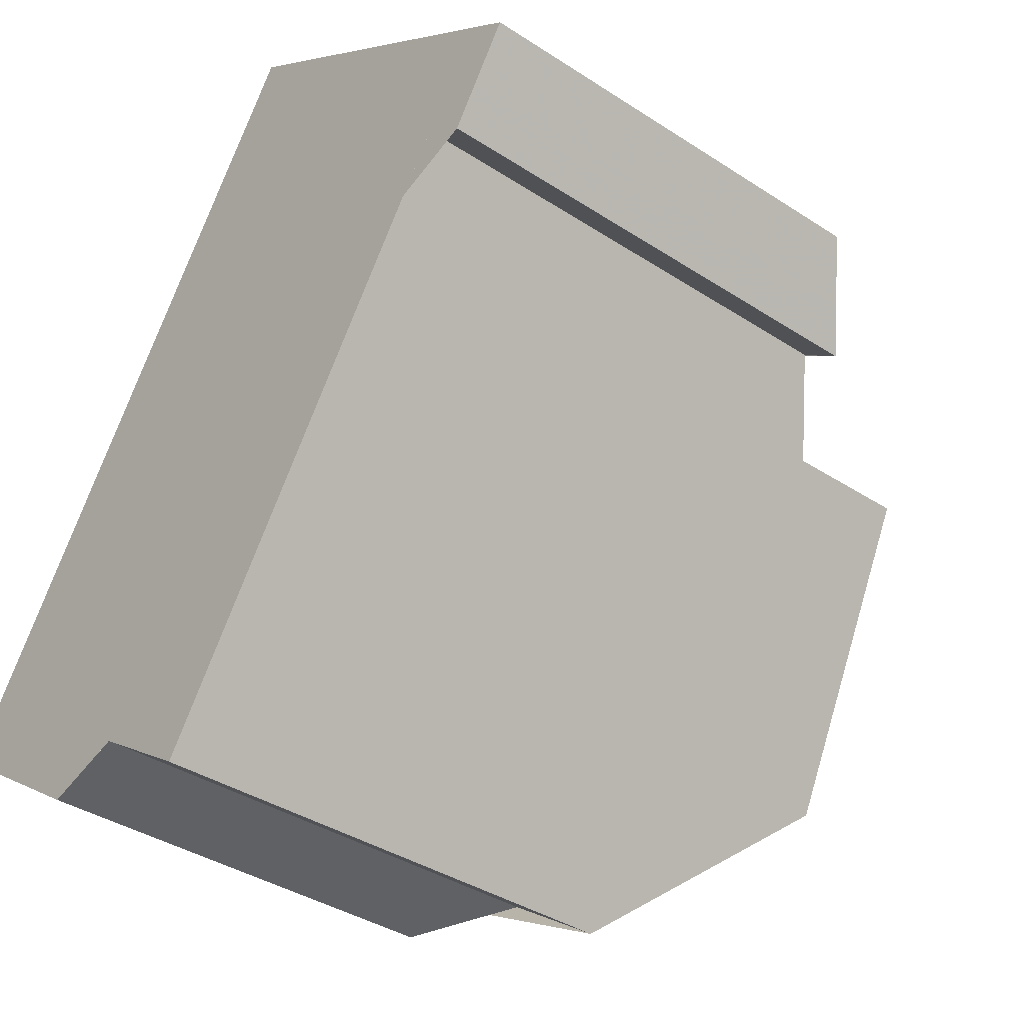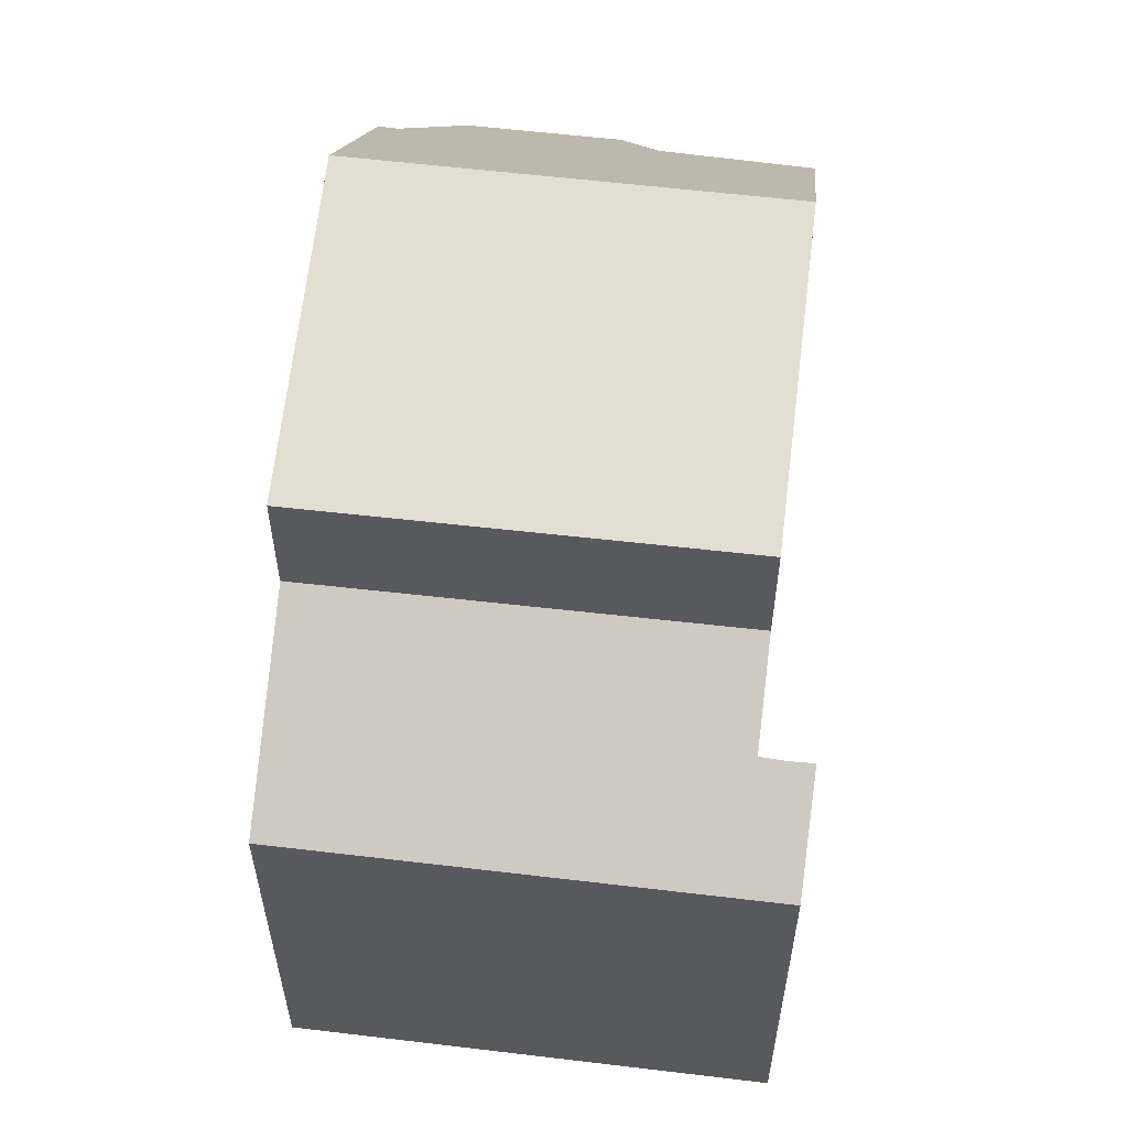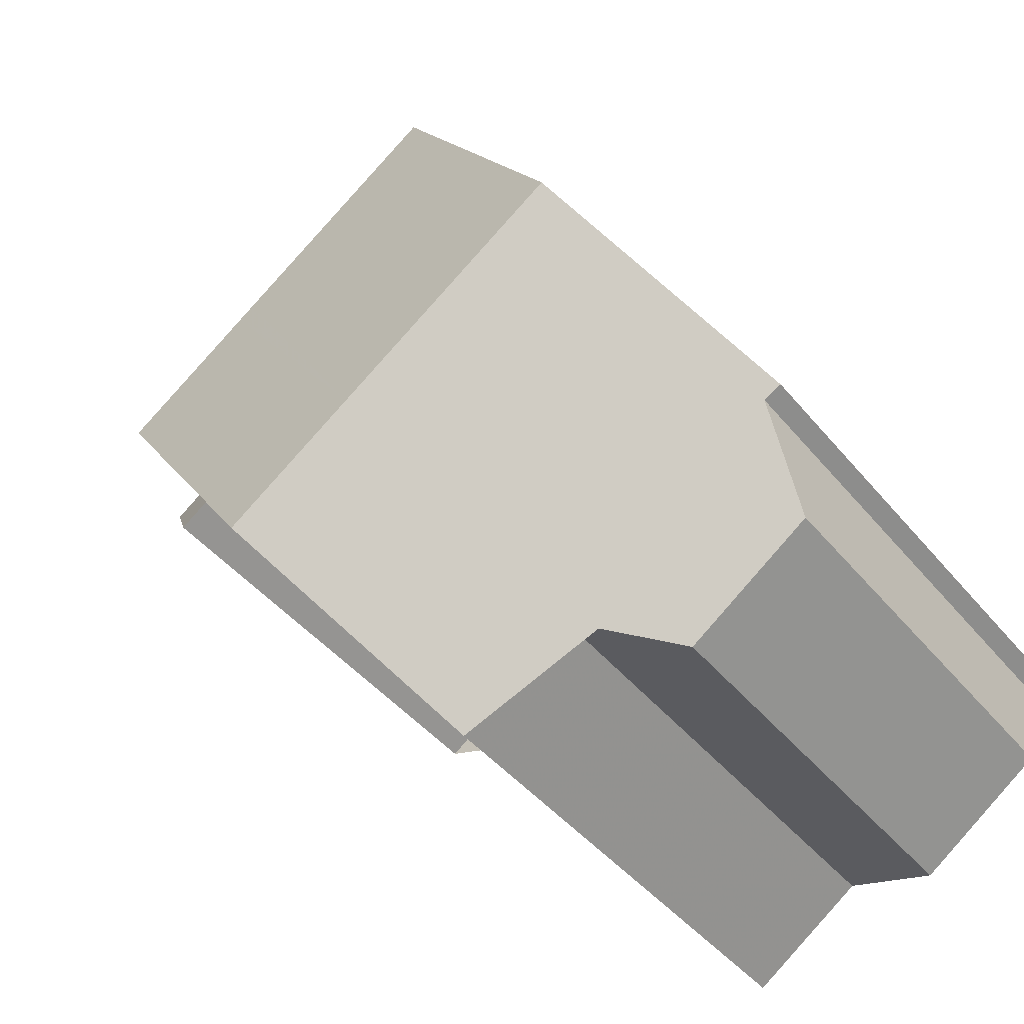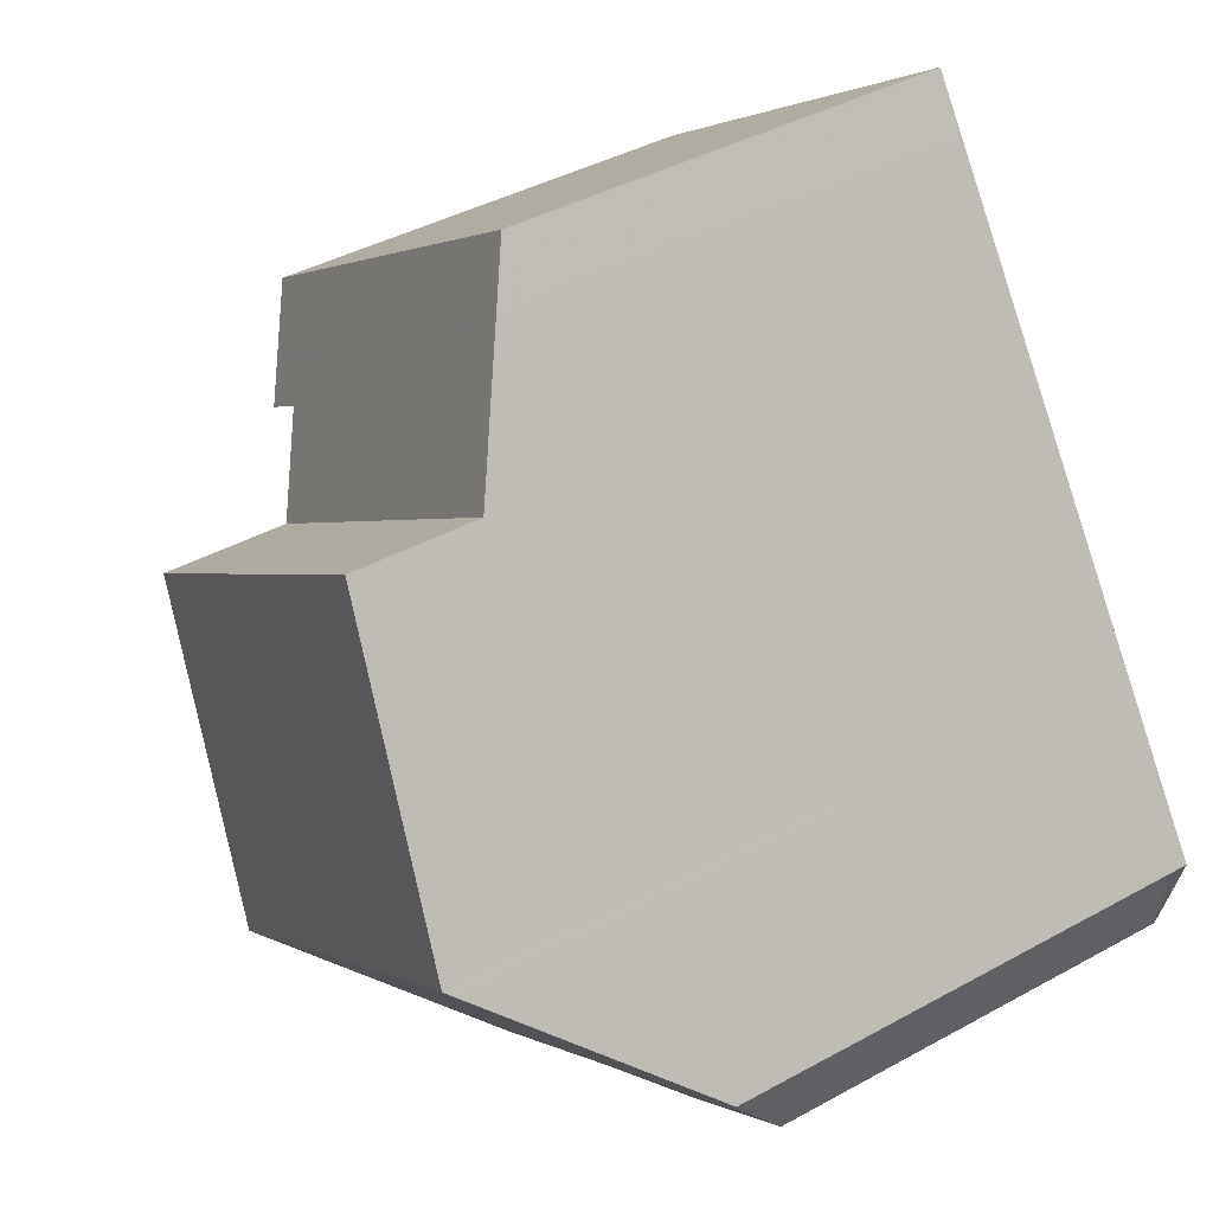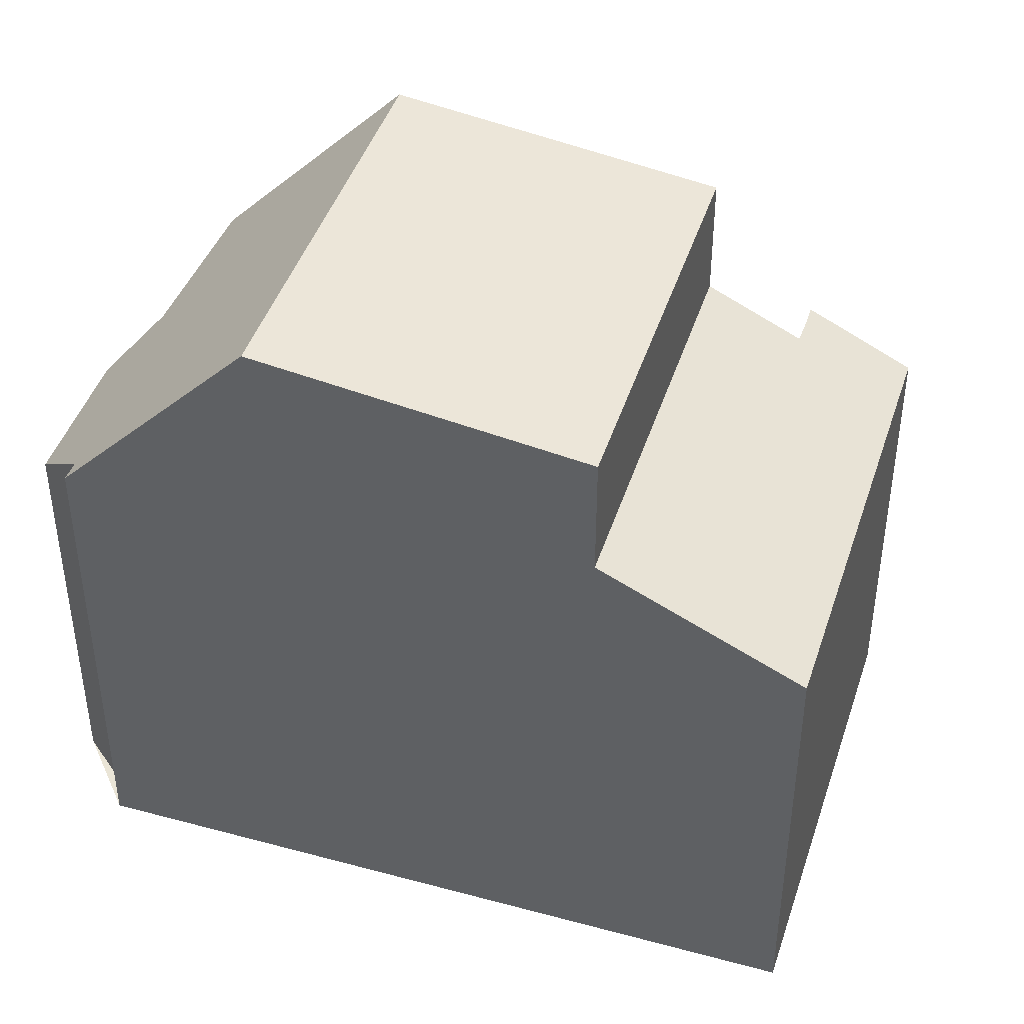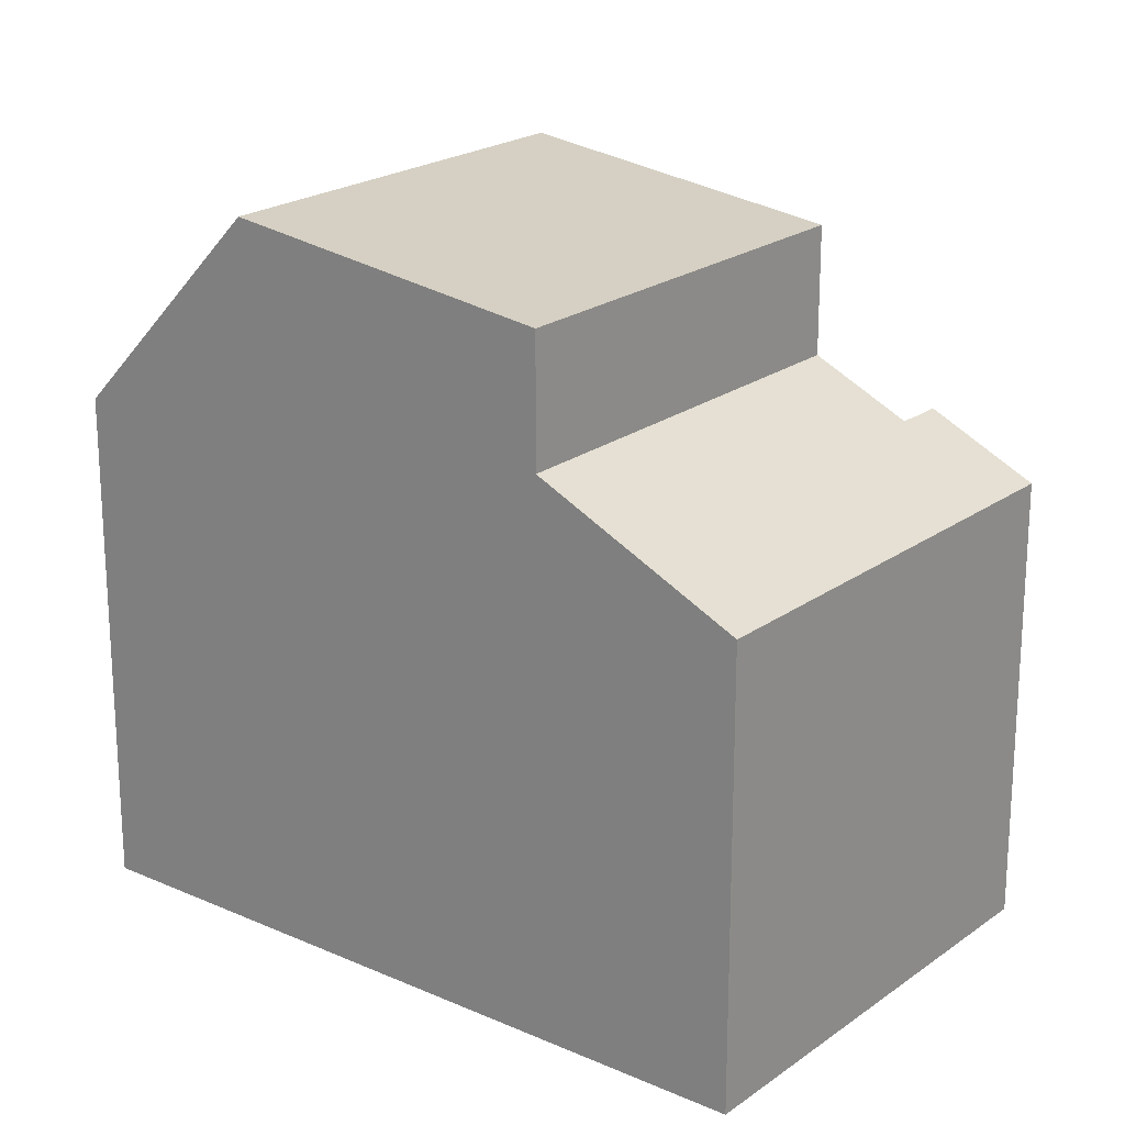
<metadata>
{"format":"obj","ext":"obj","renderer":"f3d","projection":"perspective","resolution":1024,"background":"white","views":[{"elev":-37.8,"azim":-129.8,"up":"+Y"},{"elev":60.0,"azim":-138.3,"up":"+Z"},{"elev":-44.0,"azim":36.3,"up":"+Y"},{"elev":41.0,"azim":56.1,"up":"+Y"},{"elev":44.0,"azim":142.4,"up":"+Z"},{"elev":21.1,"azim":163.0,"up":"+Z"}]}
</metadata>
<code>
v -788.3 -988.2 5.813
v -788.5 -988.3 5.827
v -788.6 -989.3 5.007
v -790.1 -990.4 5.006
v -791.1 -990.1 5.846
v -792.4 -991 5.858
v -793.3 -981.1 5.166
v -796.6 -984.9 5.767
v -797.1 -985.3 5.773
v -797.8 -984.2 5.177
v -793.8 -989.1 8.258
v -789.7 -986.3 8.242
v -789.7 -986.3 8.242
v -789.7 -986.3 8.242
v -793.8 -989.1 8.258
v -791.9 -983 7.757
v -796 -985.9 7.776
v -791.9 -983 6.287
v -796 -985.9 6.307
v -789.6 -986.3 8.149
v -793.7 -989.2 8.161
v -789.7 -986.3 8.242
v -791.9 -983.1 6.287
v -789.6 -986.3 8.149
v -791.9 -983.1 7.757
v -793.3 -981.1 5.166
v -788.3 -988.2 5.814
v -792.8 -981.8 5.596
v -792.7 -981.8 5.596
v -797.3 -985 5.597
v -792.9 -981.7 5.498
v -792.9 -981.6 5.498
v -797.4 -984.8 5.521
v -793.2 -981.1 5.18
v -793.3 -981.1 5.18
v -797.8 -984.2 5.191
v -797.6 -984.1 5.177
v -797.6 -984.1 5.19
v -797.2 -984.7 5.519
v -797.1 -984.8 5.597
v -796.9 -985.1 5.77
v -790.8 -990.2 5.621
v -788.5 -988.6 5.624
v -795.7 -982.8 5.186
v -795.7 -982.7 5.172
v -795.3 -983.3 5.51
v -792.1 -987.9 8.252
v -792.1 -987.9 8.252
v -795.2 -983.5 5.597
v -790.6 -990 5.621
v -792 -988 8.156
v -794.3 -984.7 6.299
v -794.3 -984.7 7.768
v -790.4 -990.3 5.288
v -795.9 -982.9 5.172
v -795.8 -982.9 5.186
v -795.4 -983.5 5.511
v -792.2 -988.1 8.252
v -792.2 -988.1 8.252
v -795.3 -983.6 5.597
v -792.2 -988.1 8.157
v -790.8 -990.1 5.621
v -794.5 -984.8 6.3
v -794.5 -984.8 7.769
v -790.8 -990.2 5.562
v -794.3 -984.7 7.768
v -791.9 -983.1 7.757
v -794.3 -984.7 6.299
v -791.9 -983.1 6.287
v -796 -985.9 7.776
v -794.5 -984.8 7.769
v -796 -985.9 6.307
v -794.5 -984.8 6.3
v -791.9 -983 7.757
v -791.9 -983 6.287
v -794.9 -983.8 5.774
v -792.5 -982.1 5.773
v -796.6 -985 5.774
v -795.1 -983.9 5.774
v -792.5 -982.1 5.773
v -790.6 -990.1 5.532
v -788.6 -988.7 5.513
v -790.7 -990.2 5.533
v -790.6 -990.1 5.559
v -788.6 -988.6 5.561
v -790.8 -990.2 5.559
v -795.2 -982.4 5.171
v -795.1 -982.4 5.185
v -794.8 -983 5.508
v -791.6 -987.6 8.249
v -793.8 -984.4 7.765
v -791.6 -987.6 8.249
v -793.8 -984.4 6.296
v -794.6 -983.1 5.596
v -791.5 -987.7 8.154
v -790.1 -989.7 5.622
v -793.8 -984.4 6.296
v -793.8 -984.4 7.765
v -790.1 -989.7 5.527
v -789.8 -990.2 5.006
v -794.4 -983.4 5.774
v -790.1 -989.7 5.559
v -788.3 -988.2 5.814
v -788.3 -988.2 5.813
v -788.3 -988.2 0
v -788.3 -988.2 0
v -788.5 -988.6 5.624
v -788.5 -988.3 5.827
v -788.5 -988.3 8.882e-16
v -788.5 -988.6 -8.882e-16
v -789.8 -990.2 5.006
v -788.6 -989.3 5.007
v -788.6 -989.3 8.882e-16
v -789.8 -990.2 0
v -790.4 -990.3 5.288
v -790.1 -990.4 5.006
v -790.1 -990.4 0
v -790.4 -990.3 0
v -792.4 -991 5.858
v -791.1 -990.1 5.846
v -791.1 -990.1 -8.882e-16
v -792.4 -991 8.882e-16
v -793.7 -989.2 8.161
v -792.4 -991 5.858
v -792.4 -991 8.882e-16
v -793.7 -989.2 0
v -793.2 -981.1 5.18
v -793.3 -981.1 5.166
v -793.3 -981.1 0
v -793.2 -981.1 0
v -796.9 -985.1 5.77
v -796.6 -984.9 5.767
v -796.6 -984.9 0
v -796.9 -985.1 0
v -797.3 -985 5.597
v -797.1 -985.3 5.773
v -797.1 -985.3 0
v -797.3 -985 0
v -797.6 -984.1 5.177
v -797.8 -984.2 5.177
v -797.8 -984.2 0
v -797.6 -984.1 0
v -796 -985.9 7.776
v -793.8 -989.1 8.258
v -793.8 -989.1 0
v -796 -985.9 0
v -789.6 -986.3 8.149
v -789.7 -986.3 8.242
v -789.7 -986.3 0
v -789.6 -986.3 0
v -788.3 -988.2 5.813
v -789.6 -986.3 8.149
v -789.6 -986.3 0
v -788.3 -988.2 0
v -793.8 -989.1 8.258
v -793.7 -989.2 8.161
v -793.7 -989.2 0
v -793.8 -989.1 0
v -793.3 -981.1 5.166
v -793.3 -981.1 5.166
v -793.3 -981.1 0
v -793.3 -981.1 0
v -788.5 -988.3 5.827
v -788.3 -988.2 5.814
v -788.3 -988.2 0
v -788.5 -988.3 8.882e-16
v -792.5 -982.1 5.773
v -792.7 -981.8 5.596
v -792.7 -981.8 8.882e-16
v -792.5 -982.1 8.882e-16
v -797.4 -984.8 5.521
v -797.3 -985 5.597
v -797.3 -985 0
v -797.4 -984.8 0
v -792.7 -981.8 5.596
v -792.9 -981.6 5.498
v -792.9 -981.6 -8.882e-16
v -792.7 -981.8 8.882e-16
v -797.8 -984.2 5.191
v -797.4 -984.8 5.521
v -797.4 -984.8 0
v -797.8 -984.2 0
v -792.9 -981.6 5.498
v -793.2 -981.1 5.18
v -793.2 -981.1 0
v -792.9 -981.6 -8.882e-16
v -797.8 -984.2 5.177
v -797.8 -984.2 5.191
v -797.8 -984.2 0
v -797.8 -984.2 0
v -795.9 -982.9 5.172
v -797.6 -984.1 5.177
v -797.6 -984.1 0
v -795.9 -982.9 0
v -797.1 -985.3 5.773
v -796.9 -985.1 5.77
v -796.9 -985.1 0
v -797.1 -985.3 0
v -791.1 -990.1 5.846
v -790.8 -990.2 5.621
v -790.8 -990.2 0
v -791.1 -990.1 -8.882e-16
v -788.6 -988.6 5.561
v -788.5 -988.6 5.624
v -788.5 -988.6 -8.882e-16
v -788.6 -988.6 -8.882e-16
v -795.2 -982.4 5.171
v -795.7 -982.7 5.172
v -795.7 -982.7 0
v -795.2 -982.4 0
v -790.7 -990.2 5.533
v -790.4 -990.3 5.288
v -790.4 -990.3 0
v -790.7 -990.2 0
v -795.7 -982.7 5.172
v -795.9 -982.9 5.172
v -795.9 -982.9 0
v -795.7 -982.7 0
v -790.8 -990.2 5.621
v -790.8 -990.2 5.562
v -790.8 -990.2 0
v -790.8 -990.2 0
v -796.6 -985 5.774
v -796 -985.9 6.307
v -796 -985.9 0
v -796.6 -985 0
v -789.7 -986.3 8.242
v -791.9 -983 7.757
v -791.9 -983 -8.882e-16
v -789.7 -986.3 0
v -796.6 -984.9 5.767
v -796.6 -985 5.774
v -796.6 -985 0
v -796.6 -984.9 0
v -791.9 -983 6.287
v -792.5 -982.1 5.773
v -792.5 -982.1 8.882e-16
v -791.9 -983 0
v -788.6 -989.3 5.007
v -788.6 -988.7 5.513
v -788.6 -988.7 0
v -788.6 -989.3 8.882e-16
v -790.8 -990.2 5.559
v -790.7 -990.2 5.533
v -790.7 -990.2 0
v -790.8 -990.2 0
v -788.6 -988.7 5.513
v -788.6 -988.6 5.561
v -788.6 -988.6 -8.882e-16
v -788.6 -988.7 0
v -790.8 -990.2 5.562
v -790.8 -990.2 5.559
v -790.8 -990.2 0
v -790.8 -990.2 0
v -793.3 -981.1 5.166
v -795.2 -982.4 5.171
v -795.2 -982.4 0
v -793.3 -981.1 0
v -790.1 -990.4 5.006
v -789.8 -990.2 5.006
v -789.8 -990.2 0
v -790.1 -990.4 0
v -793.3 -981.1 0
v -788.3 -988.2 0
v -788.5 -988.3 0
v -788.6 -989.3 0
v -790.1 -990.4 0
v -791.1 -990.1 0
v -792.4 -991 0
v -796.6 -984.9 0
v -797.1 -985.3 0
v -797.8 -984.2 0
f 74 12 13 67
f 22 14 20 24
f 63 52 53 64
f 24 20 1 27
f 95 51 47 90
f 41 9 30 40
f 23 18 16 25
f 100 4 54 81 99
f 32 29 28 31
f 40 30 33 39
f 35 26 7 34
f 38 36 10 37
f 34 32 31 35
f 39 33 36 38
f 88 44 45 87
f 89 46 44 88
f 92 48 66 91
f 94 49 46 89
f 96 50 51 95
f 56 38 37 55
f 57 39 38 56
f 71 59 11 70
f 60 40 39 57
f 62 42 5 6 21 61
f 97 23 25 98
f 61 21 15 58
f 65 42 62
f 55 45 44 56
f 56 44 46 57
f 66 48 59 71
f 57 46 49 60
f 61 51 50 62
f 64 17 19 63
f 58 47 51 61
f 81 54 83
f 93 68 76 101
f 79 73 72 78
f 80 75 69 77
f 76 68 73 79
f 101 76 49 94
f 78 8 41 40 60 79
f 77 28 29 80
f 79 60 49 76
f 99 81 84 102
f 84 81 83 86
f 102 84 50 96
f 86 65 62 50 84
f 87 26 35 88
f 88 35 31 89
f 91 67 13 92
f 89 31 28 94
f 95 24 27 2 43 96
f 90 22 24 95
f 99 82 3 100
f 98 53 52 97
f 101 77 69 93
f 94 28 77 101
f 102 85 82 99
f 96 43 85 102
f 104 105 106 103
f 108 109 110 107
f 112 113 114 111
f 116 117 118 115
f 120 121 122 119
f 124 125 126 123
f 128 129 130 127
f 132 133 134 131
f 136 137 138 135
f 140 141 142 139
f 144 145 146 143
f 148 149 150 147
f 152 153 154 151
f 156 157 158 155
f 160 161 162 159
f 164 165 166 163
f 168 169 170 167
f 172 173 174 171
f 176 177 178 175
f 180 181 182 179
f 184 185 186 183
f 188 189 190 187
f 192 193 194 191
f 196 197 198 195
f 200 201 202 199
f 204 205 206 203
f 208 209 210 207
f 212 213 214 211
f 216 217 218 215
f 220 221 222 219
f 224 225 226 223
f 228 229 230 227
f 232 233 234 231
f 236 237 238 235
f 240 241 242 239
f 244 245 246 243
f 248 249 250 247
f 252 253 254 251
f 256 257 258 255
f 260 261 262 259
f 264 265 266 267 268 269 270 271 272 263

</code>
